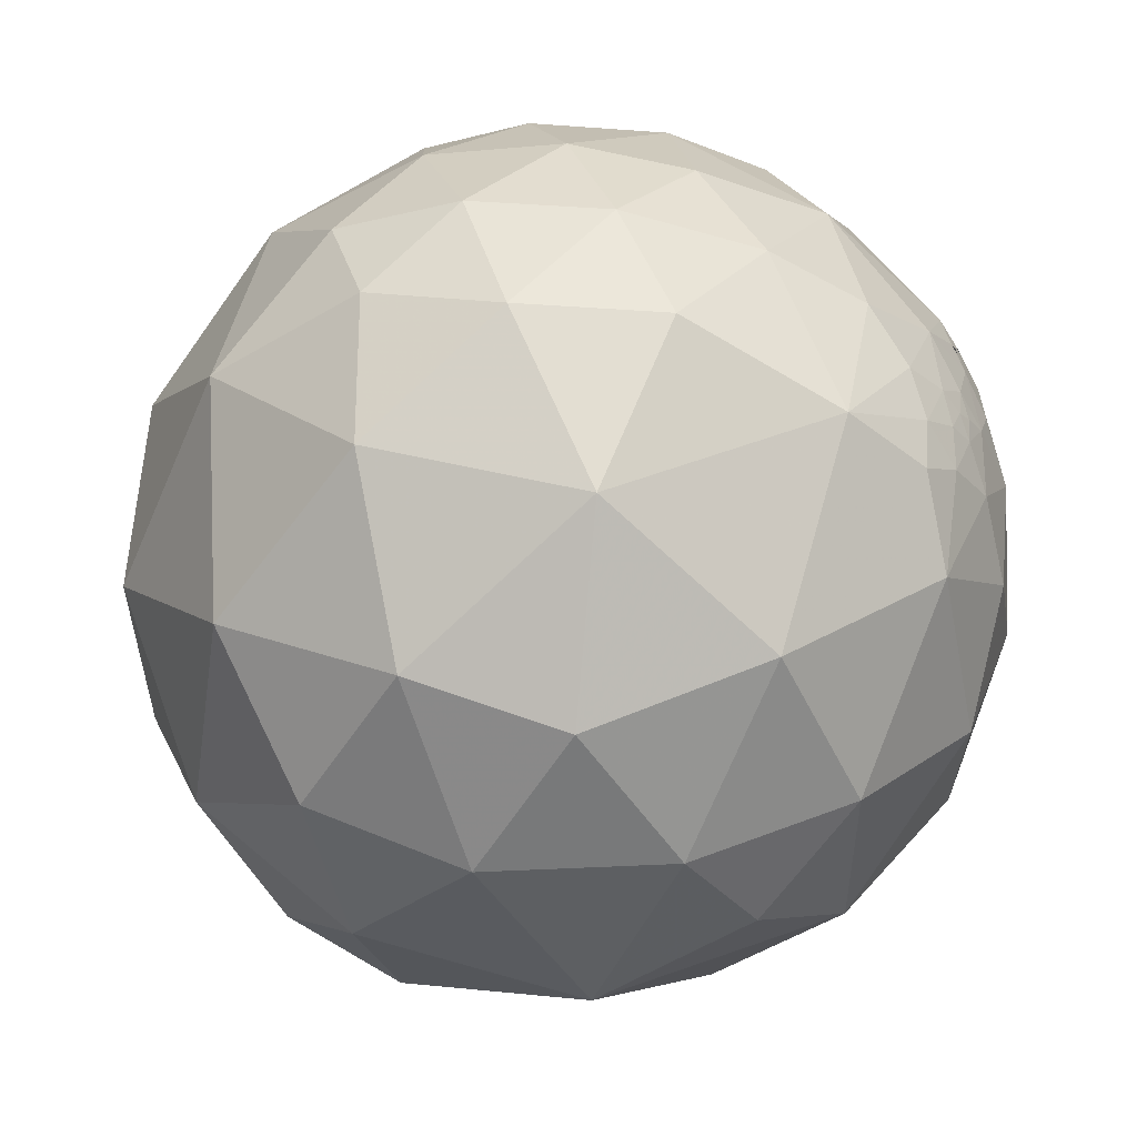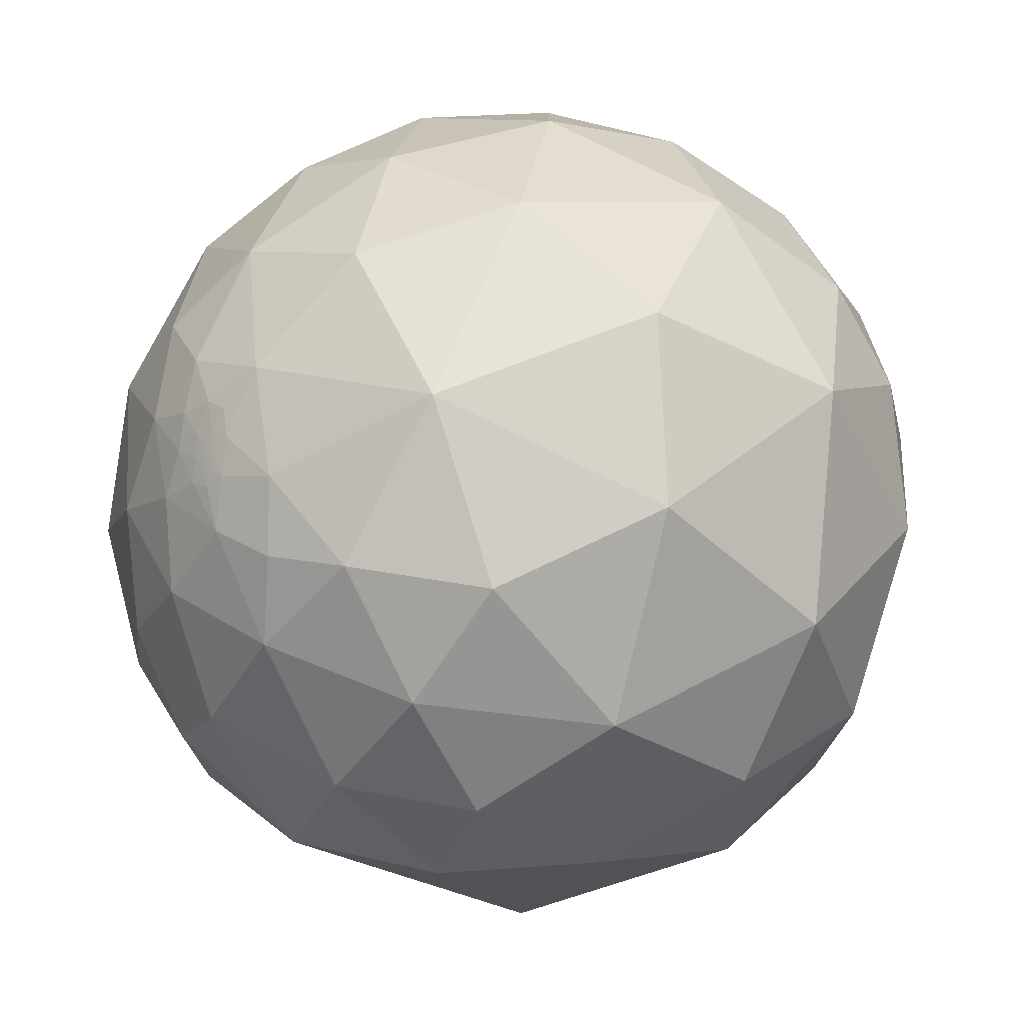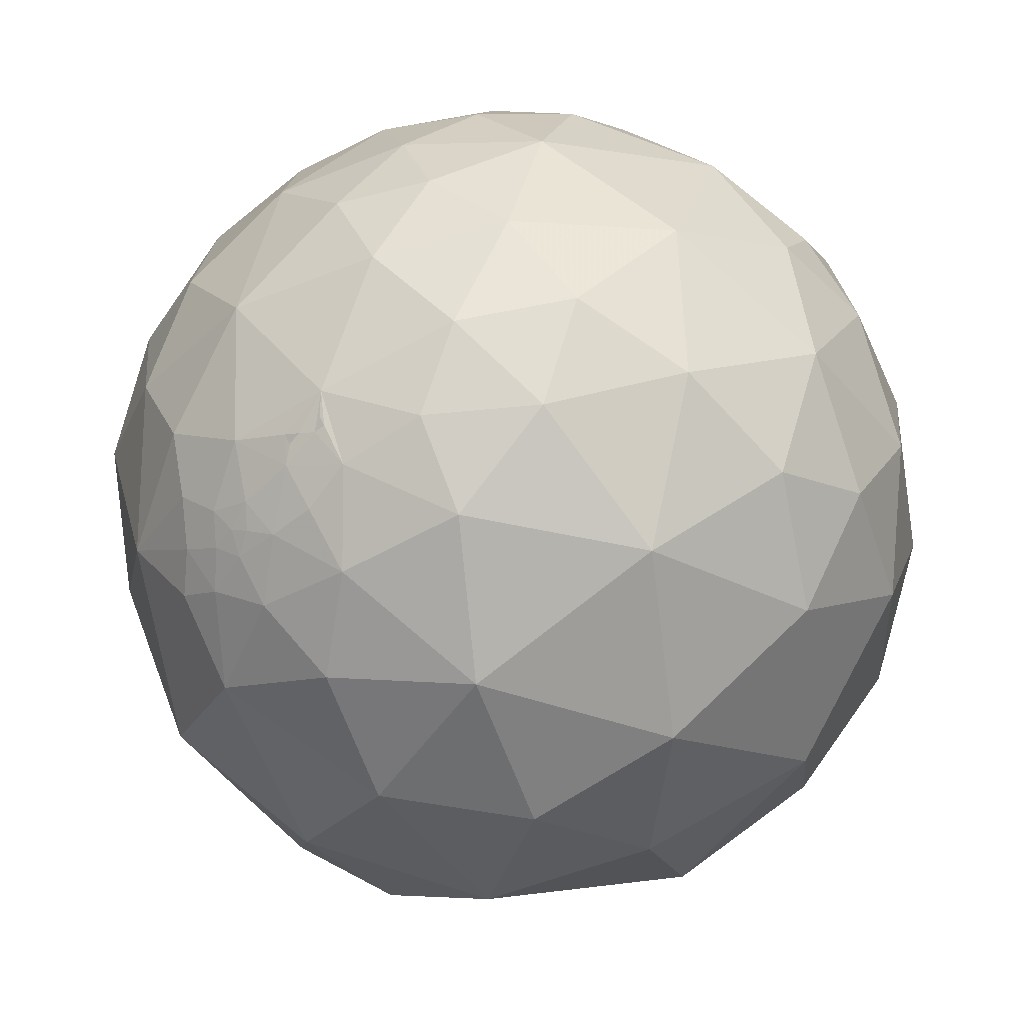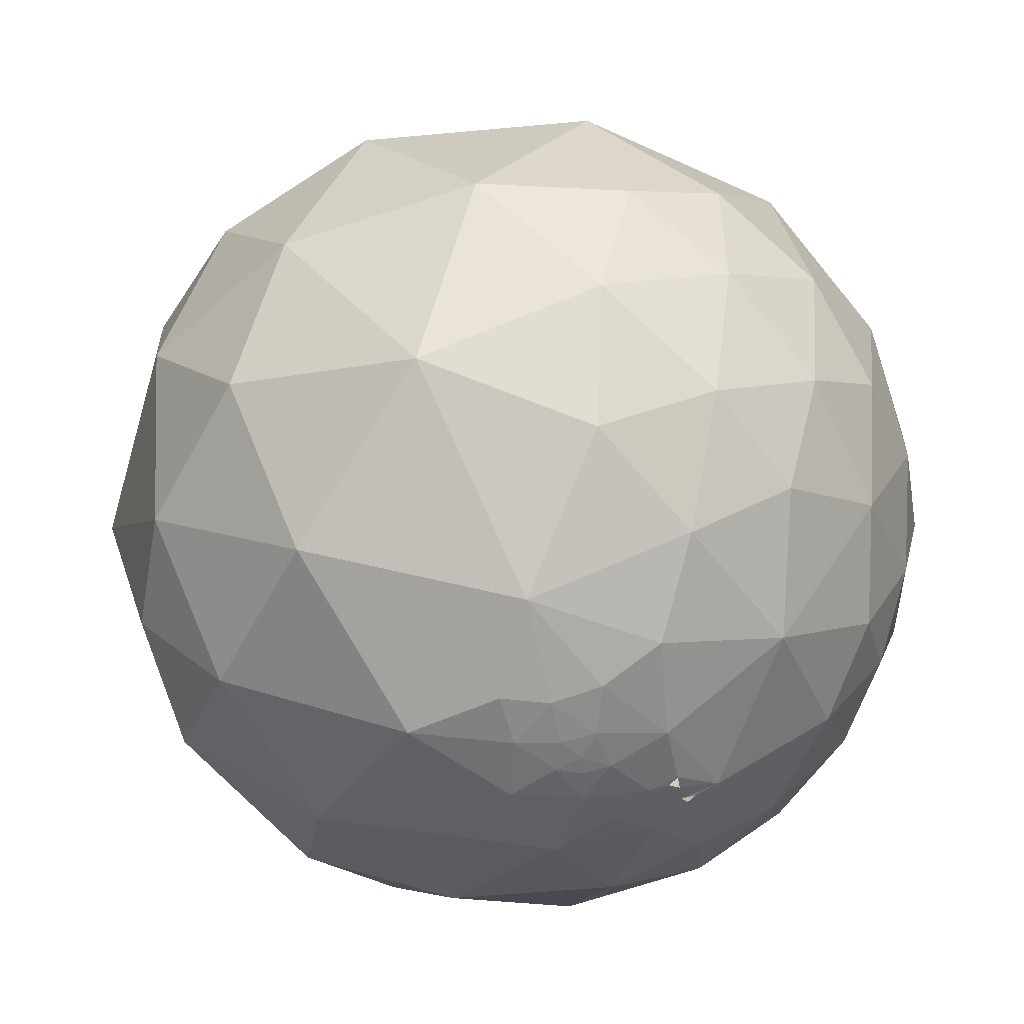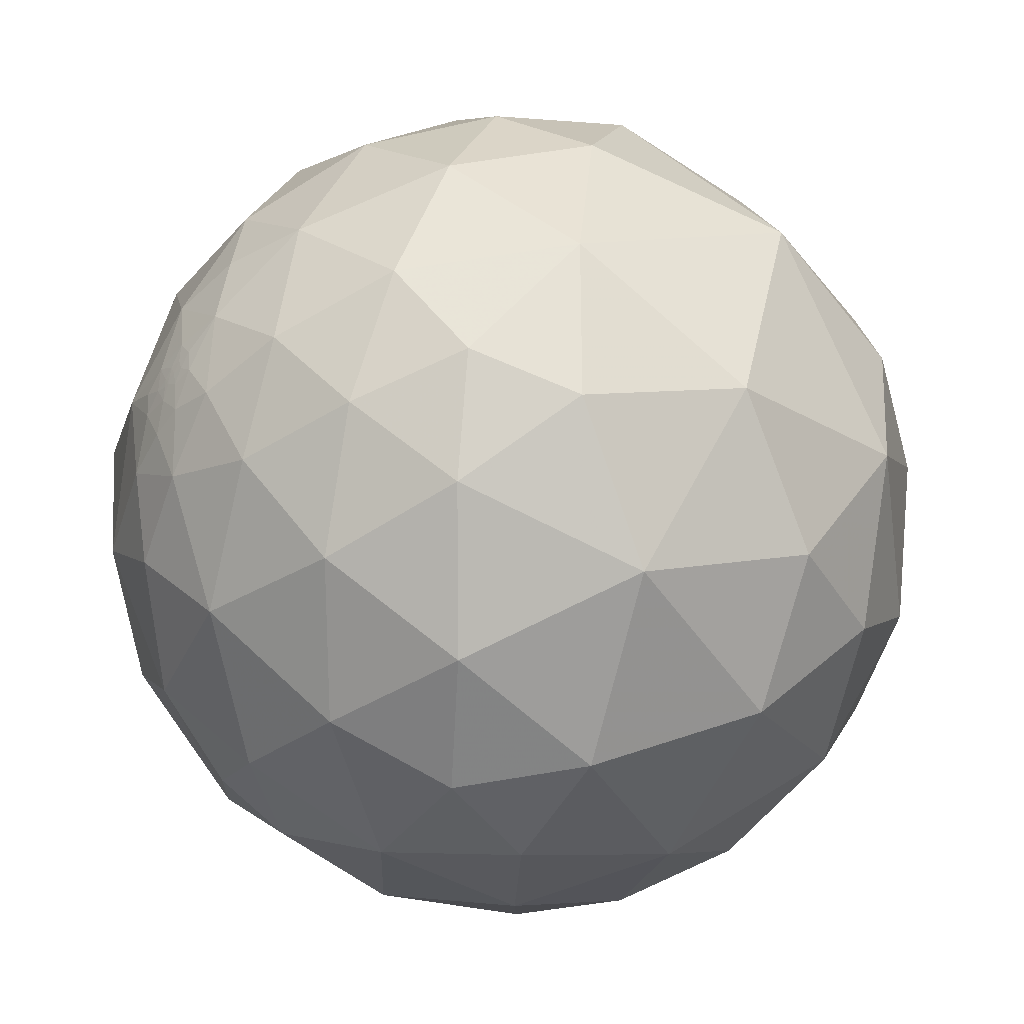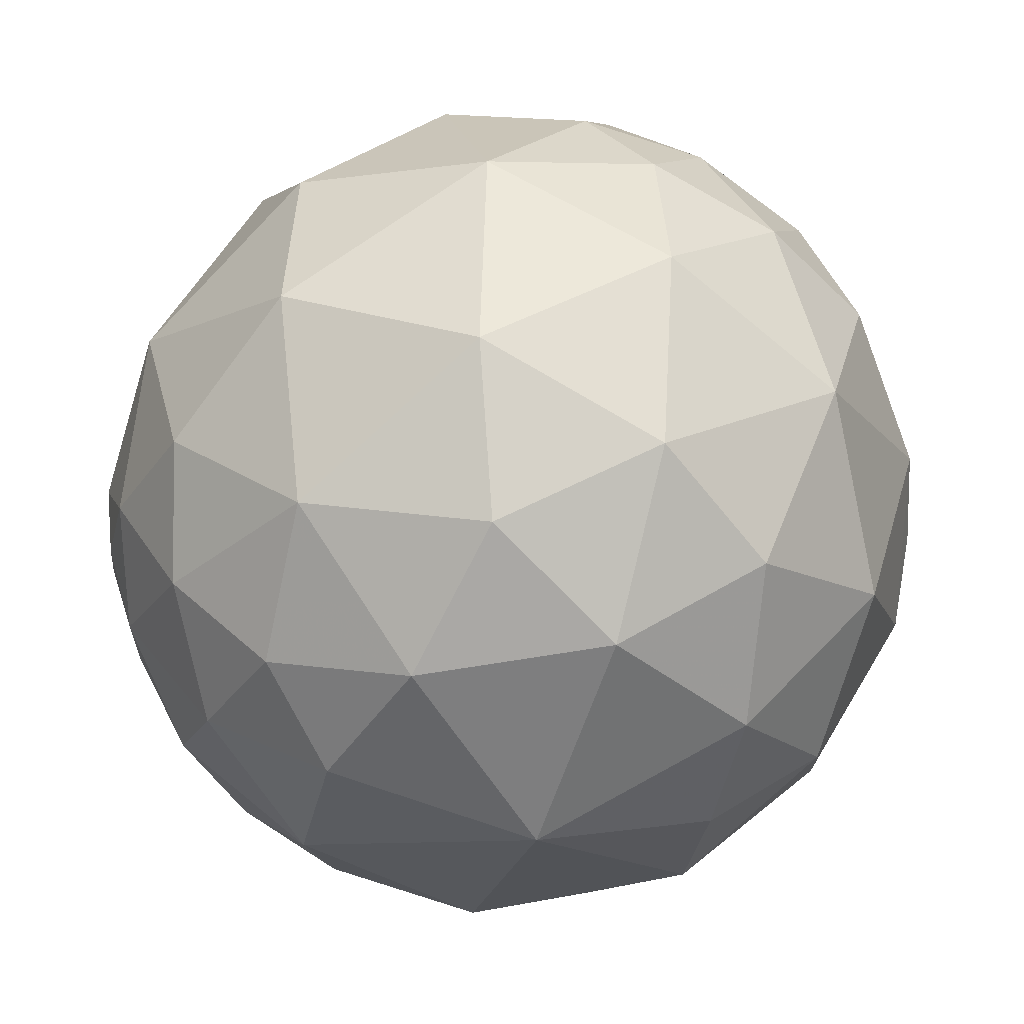
<metadata>
{"format":"obj","ext":"obj","renderer":"f3d","projection":"perspective","resolution":1024,"background":"white","views":[{"elev":-20.9,"azim":-147.2,"up":"+Z"},{"elev":-8.2,"azim":115.5,"up":"+Z"},{"elev":13.3,"azim":-51.7,"up":"+Z"},{"elev":33.9,"azim":-90.7,"up":"+Y"},{"elev":-59.3,"azim":143.7,"up":"+Y"},{"elev":-42.8,"azim":166.8,"up":"+Z"}]}
</metadata>
<code>
v -0.1947 -0.238 0.9516
v 0.4173 -0.3751 -0.8278
v -0.06014 -0.0003711 -0.9982
v 0.3289 0.6962 0.638
v 0.07756 0.4789 0.8744
v 0.0222 0.8766 0.4807
v -0.1187 0.9572 0.2639
v -0.2783 0.8306 0.4823
v 0.2788 0.8941 -0.3505
v -0.1078 0.02535 0.9938
v 0.1122 0.1546 0.9816
v 0.4281 0.0197 -0.9035
v -0.1802 -0.61 0.7716
v 0.00731 -0.8697 0.4934
v 0.2016 0.6905 -0.6947
v -0.08612 0.7056 0.7034
v -0.2203 0.4999 0.8376
v -0.3445 0.05622 0.9371
v -0.1689 0.2689 0.9482
v -0.4746 -0.3602 0.8032
v -0.03501 -0.5555 -0.8308
v -0.3602 -0.6845 -0.6338
v 0.1551 -0.6928 0.7042
v -0.009571 -0.8812 -0.4727
v -0.4671 -0.1259 0.8752
v 0.3063 0.3646 -0.8793
v -0.1112 0.5261 -0.8431
v -0.1372 0.9869 -0.08532
v -0.1458 0.8393 -0.5238
v 0.9504 -0.308 0.04238
v -0.5665 0.6975 0.4388
v -0.4728 0.3027 -0.8275
v -0.4727 0.007929 -0.8812
v -0.1823 -0.9819 -0.05141
v 0.6064 0.2056 -0.7681
v -0.6944 -0.3838 0.6087
v 0.363 -0.06826 0.9293
v 0.41 0.2973 0.8623
v 0.2928 -0.6918 -0.6601
v -0.427 0.8843 0.1887
v -0.7013 0.6917 0.1728
v -0.9902 0.0135 0.1389
v -0.9287 -0.09577 0.3582
v -0.9432 0.04249 0.3294
v 0.9504 -0.308 0.04238
v 0.9504 -0.308 0.04238
v 0.9504 -0.308 0.04238
v 0.9504 -0.308 0.04239
v 0.9504 -0.308 0.04239
v 0.9504 -0.308 0.04238
v -0.7937 0.4775 0.377
v -0.4721 0.3286 0.818
v -0.6748 -0.1349 0.7256
v -0.8764 -0.1576 0.455
v 0.9506 -0.3076 0.04247
v 0.9504 -0.3081 0.04221
v 0.9505 -0.3078 0.04261
v 0.9504 -0.308 0.04239
v 0.9504 -0.308 0.04238
v 0.9504 -0.308 0.04241
v 0.9504 -0.308 0.04238
v 0.9504 -0.308 0.04238
v 0.9504 -0.308 0.04238
v 0.9504 -0.308 0.04239
v 0.3575 -0.77 0.5284
v 0.9504 -0.3081 0.04236
v 0.9507 -0.3073 0.04204
v 0.9508 -0.3069 0.04311
v 0.6775 -0.6562 -0.3324
v 0.957 -0.2898 -0.01367
v 0.9523 -0.3023 0.0406
v 0.335 -0.631 0.6997
v 0.2257 -0.4333 0.8725
v 0.9505 -0.3078 0.04289
v 0.9504 -0.308 0.04239
v 0.9504 -0.308 0.04239
v 0.9503 -0.3083 0.04233
v 0.9504 -0.3081 0.04256
v 0.9504 -0.3081 0.04247
v 0.9505 -0.308 0.0424
v 0.9502 -0.309 0.04176
v -0.5697 0.0644 0.8194
v -0.6611 -0.6037 0.4455
v 0.9504 -0.308 0.04238
v 0.9539 -0.2959 -0.04994
v 0.9499 -0.2736 -0.1514
v 0.954 -0.2981 0.03085
v 0.9376 -0.3457 -0.0363
v 0.7261 0.3691 0.5801
v 0.9504 -0.308 0.04239
v 0.549 -0.8331 -0.06807
v 0.4246 -0.8186 -0.3868
v 0.777 -0.6267 -0.05911
v 0.8506 -0.4512 -0.2699
v 0.8971 -0.1771 -0.4049
v 0.8859 0.03854 0.4622
v 0.6691 0.6753 0.3104
v -0.2266 -0.9366 0.2673
v 0.6025 0.5403 -0.5874
v 0.6955 -0.1058 -0.7106
v -0.8429 -0.2808 -0.459
v -0.9585 -0.2337 -0.1634
v 0.3248 -0.9169 0.2319
v -0.4286 0.6378 -0.6399
v -0.7838 0.184 0.5931
v -0.5567 -0.8196 0.1352
v -0.647 -0.5708 -0.5056
v 0.952 -0.3057 0.01275
v 0.6709 0.009902 0.7415
v 0.5351 -0.6187 -0.5751
v 0.7219 -0.421 -0.5492
v 0.9601 -0.2793 0.01609
v 0.8947 -0.4427 -0.05904
v 0.9176 -0.3952 0.04272
v 0.9927 -0.1125 -0.04434
v 0.9541 -0.2882 0.082
v 0.9562 0.2704 0.112
v 0.9635 -0.1681 0.2081
v 0.7799 -0.5064 0.3679
v 0.8518 -0.506 0.1354
v 0.9397 -0.3343 0.07236
v 0.9421 -0.3028 0.1442
v 0.6431 -0.7188 0.2641
v 0.5639 -0.5538 0.6126
v 0.8265 0.1578 -0.5404
v 0.9504 -0.3079 0.04503
v -0.738 0.04004 -0.6737
v -0.769 0.4214 -0.4807
v -0.9119 0.2671 0.3115
v 0.9662 0.0631 -0.2501
v -0.9965 -0.01493 0.08245
v -0.9824 0.07519 0.171
v -0.9587 -0.1915 0.2105
v -0.9555 -0.2832 0.08316
v -0.823 -0.5472 -0.1525
v -0.8324 -0.5083 0.2207
v -0.9785 -0.02066 0.2051
v -0.5047 -0.3236 -0.8003
v -0.8185 -0.3914 0.4205
v 0.9674 -0.129 -0.2179
v -0.9837 -0.107 0.1448
v 0.9489 -0.3152 -0.01387
v 0.9416 -0.3361 0.01898
v -0.9676 0.06885 -0.2428
v -0.9838 0.1745 -0.04105
v -0.9845 0.1611 0.06983
v -0.9643 0.191 0.1833
v 0.9503 -0.3065 0.05472
v -0.9941 0.05965 0.09105
v -0.8982 -0.1725 0.4042
v -0.9219 -0.1312 0.3644
v -0.9131 -0.1706 0.3704
v -0.9336 -0.1145 0.3394
v -0.9962 -0.0857 -0.01722
v -0.9892 -0.03225 0.1432
v 0.9516 -0.3039 0.04498
v -0.4978 -0.5707 0.6531
v 0.2762 0.9438 0.1816
v -0.3959 0.6187 0.6786
v 0.08161 -0.1177 0.9897
v -0.631 0.4825 0.6075
v 0.9504 -0.308 0.04238
v 0.9507 -0.3071 0.04369
v 0.9504 -0.308 0.04238
v 0.03061 -0.9834 0.179
v 0.695 0.7078 -0.1263
v 0.9698 -0.2374 0.0556
v 0.8071 -0.2825 0.5185
v -0.9981 0.06164 -0.00927
v 0.9603 -0.2509 0.1221
v 0.9138 -0.3851 0.1294
v -0.5749 0.7889 -0.2169
v -0.9484 -0.1165 0.2948
v -0.9158 -0.2544 0.3108
v -0.92 0.3916 0.0181
v 0.9675 -0.2506 -0.0324
v 0.9563 -0.2887 0.04609
v 0.2127 -0.972 -0.09984
v 0.9502 -0.3087 0.04253
v -0.4737 -0.8253 -0.3074
v 0.8941 -0.3691 0.2536
v -0.9029 -0.189 0.3861
v 0.8751 0.3752 -0.3056
v 0.9491 -0.3123 0.03976
v -0.3759 -0.7831 0.4953
v 0.5572 -0.284 0.7803
f 8 6 7
f 37 11 160
f 3 12 2
f 34 106 180
f 54 53 105
f 79 78 77
f 179 126 184
f 117 97 89
f 96 109 168
f 168 119 181
f 96 118 117
f 119 120 181
f 104 32 128
f 172 128 175
f 132 137 44
f 41 175 51
f 138 127 33
f 102 134 154
f 16 6 8
f 26 27 15
f 40 28 172
f 159 161 52
f 49 162 58
f 71 156 67
f 88 85 142
f 96 89 109
f 91 103 178
f 166 117 183
f 136 174 134
f 175 146 147
f 127 101 144
f 143 184 121
f 69 92 110
f 6 4 158
f 83 157 36
f 83 136 106
f 85 88 86
f 117 115 130
f 175 144 145
f 2 21 3
f 29 28 9
f 185 14 13
f 24 92 178
f 61 62 164
f 159 17 16
f 18 82 25
f 26 35 12
f 12 3 26
f 22 107 138
f 40 7 28
f 29 172 28
f 59 47 63
f 159 8 31
f 31 8 40
f 53 20 25
f 53 36 20
f 34 180 24
f 47 50 46
f 48 46 49
f 156 163 68
f 13 23 73
f 162 59 63
f 59 45 50
f 76 58 64
f 72 124 73
f 76 64 90
f 77 66 60
f 81 184 67
f 53 25 82
f 60 164 75
f 60 66 164
f 123 119 124
f 108 112 87
f 92 69 91
f 89 96 117
f 117 166 97
f 2 111 110
f 2 12 100
f 53 82 105
f 107 101 138
f 183 117 130
f 110 111 69
f 94 113 93
f 93 69 94
f 113 94 86
f 113 88 114
f 113 120 93
f 117 118 115
f 181 171 122
f 124 65 123
f 56 80 66
f 100 95 111
f 135 101 107
f 44 173 43
f 130 115 140
f 149 42 132
f 142 108 143
f 121 184 148
f 176 115 167
f 144 154 169
f 70 176 112
f 147 44 129
f 131 42 149
f 174 182 152
f 54 150 182
f 151 54 43
f 173 151 153
f 141 154 134
f 137 155 141
f 73 1 13
f 38 5 11
f 4 5 38
f 28 158 9
f 1 10 18
f 35 100 12
f 185 13 157
f 19 11 5
f 19 5 17
f 22 24 180
f 29 27 104
f 107 22 180
f 159 52 17
f 32 3 33
f 3 32 27
f 37 160 73
f 34 98 106
f 106 98 185
f 56 77 81
f 75 90 60
f 163 74 68
f 78 74 179
f 76 164 48
f 143 88 142
f 73 124 186
f 91 93 123
f 97 4 89
f 178 103 165
f 99 166 183
f 183 125 99
f 103 123 65
f 186 168 109
f 168 186 124
f 118 167 115
f 167 118 170
f 168 118 96
f 129 105 51
f 155 42 131
f 180 135 107
f 174 133 134
f 121 122 171
f 175 129 51
f 138 101 127
f 115 176 86
f 45 162 49
f 179 163 126
f 106 136 135
f 84 80 90
f 148 116 121
f 175 145 146
f 132 44 147
f 174 173 133
f 148 184 126
f 178 34 24
f 97 158 4
f 99 26 15
f 18 19 52
f 64 62 84
f 100 125 95
f 36 139 83
f 86 94 95
f 2 110 39
f 172 29 104
f 54 151 152
f 113 86 88
f 123 93 120
f 122 118 181
f 54 182 174
f 139 174 136
f 144 175 128
f 126 156 148
f 13 1 20
f 16 5 4
f 160 11 10
f 98 165 14
f 103 14 165
f 8 159 16
f 47 46 48
f 48 49 76
f 79 77 60
f 50 45 46
f 52 161 105
f 36 54 139
f 77 179 81
f 184 81 179
f 67 56 81
f 68 55 67
f 62 63 30
f 63 58 162
f 63 62 64
f 85 70 142
f 72 73 23
f 164 76 75
f 55 68 57
f 70 112 108
f 143 114 88
f 32 104 27
f 177 112 167
f 171 181 120
f 84 66 80
f 108 87 184
f 1 73 160
f 43 173 153
f 156 177 148
f 21 24 22
f 158 7 6
f 18 25 1
f 26 3 27
f 59 50 47
f 77 56 66
f 62 30 164
f 120 113 114
f 37 73 186
f 109 37 186
f 114 143 121
f 121 116 122
f 130 140 95
f 86 176 85
f 131 169 154
f 164 66 61
f 67 55 56
f 22 138 21
f 185 157 83
f 36 157 20
f 136 83 139
f 180 106 135
f 158 166 9
f 159 31 161
f 102 135 134
f 132 147 146
f 15 29 9
f 13 14 23
f 24 21 39
f 92 24 39
f 10 19 18
f 4 6 16
f 7 40 8
f 47 30 63
f 109 38 37
f 41 31 40
f 49 46 45
f 161 51 105
f 82 52 105
f 54 36 53
f 55 80 56
f 156 126 163
f 55 57 80
f 30 47 48
f 30 48 164
f 49 58 76
f 162 45 59
f 57 78 79
f 74 78 57
f 23 14 65
f 65 72 23
f 60 90 80
f 67 156 68
f 71 67 184
f 179 77 78
f 179 74 163
f 64 84 90
f 90 75 76
f 69 111 94
f 4 38 89
f 92 91 178
f 93 91 69
f 97 166 158
f 99 9 166
f 111 95 94
f 165 98 34
f 99 125 35
f 100 111 2
f 102 101 135
f 40 172 41
f 119 168 124
f 169 146 145
f 145 144 169
f 173 174 152
f 32 33 127
f 128 32 127
f 172 104 128
f 31 51 161
f 31 41 51
f 183 130 125
f 184 87 71
f 132 42 137
f 133 141 134
f 134 135 136
f 173 44 137
f 146 169 149
f 149 132 146
f 95 140 86
f 141 155 131
f 70 85 176
f 144 128 127
f 149 169 131
f 116 148 177
f 87 177 71
f 154 141 131
f 184 143 108
f 37 38 11
f 5 16 17
f 20 157 13
f 28 7 158
f 185 98 14
f 99 15 9
f 11 19 10
f 25 20 1
f 29 15 27
f 83 106 185
f 44 54 105
f 54 44 43
f 124 72 65
f 71 177 156
f 108 142 70
f 74 57 68
f 57 79 60
f 80 57 60
f 177 87 112
f 38 109 89
f 103 91 123
f 103 65 14
f 170 116 167
f 167 116 177
f 120 119 123
f 122 116 170
f 118 122 170
f 168 181 118
f 125 130 95
f 175 41 172
f 105 129 44
f 155 137 42
f 141 173 137
f 173 141 133
f 114 121 171
f 129 175 147
f 115 86 140
f 101 102 144
f 154 144 102
f 110 92 39
f 176 167 112
f 34 178 165
f 138 3 21
f 138 33 3
f 26 99 35
f 52 19 17
f 84 62 61
f 125 100 35
f 84 61 66
f 63 64 58
f 18 52 82
f 2 39 21
f 139 54 174
f 152 150 54
f 160 10 1
f 114 171 120
f 152 151 173

</code>
